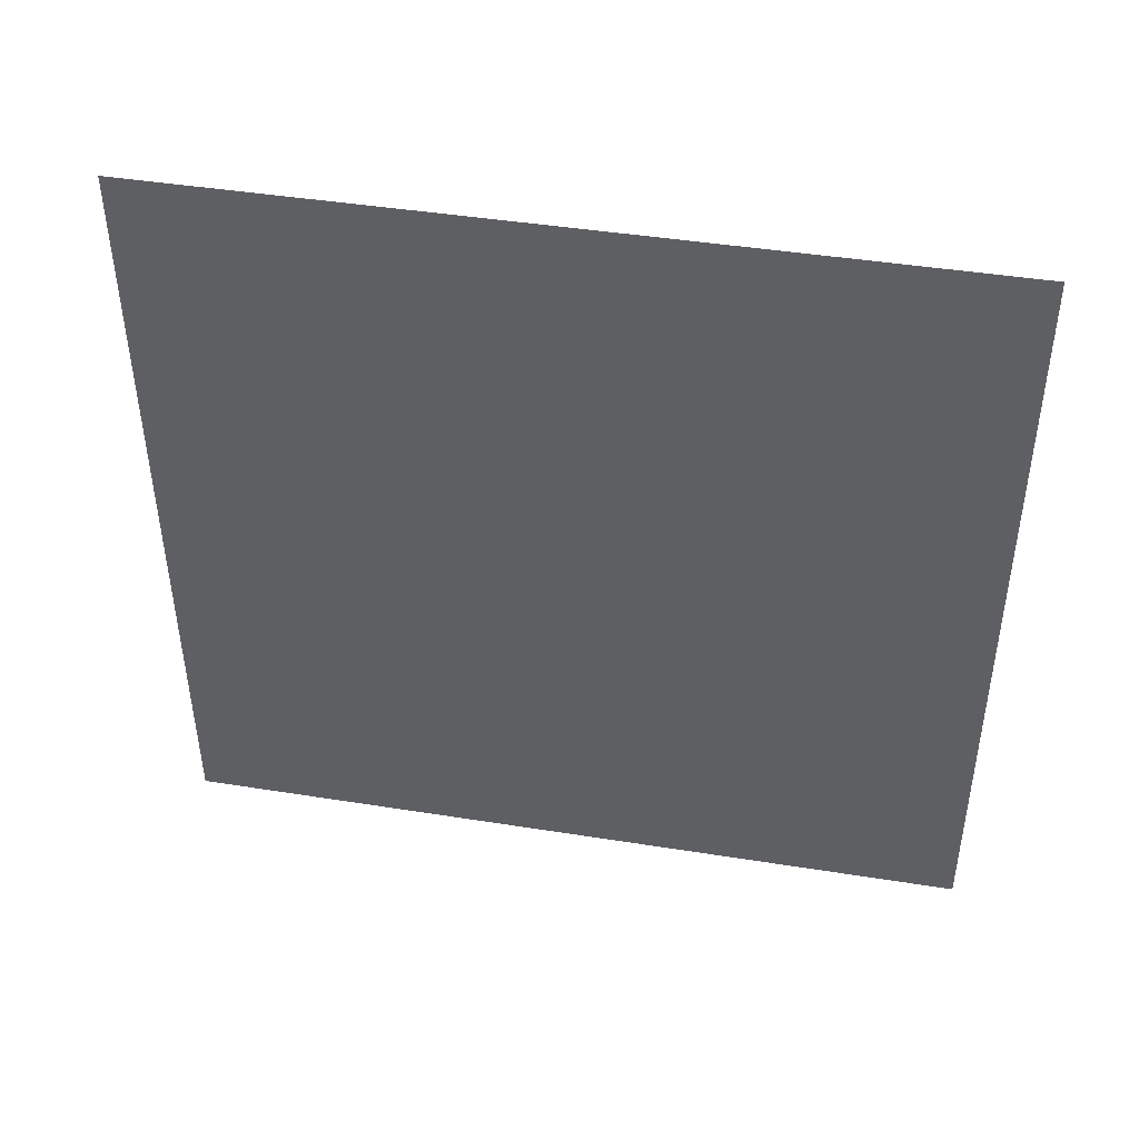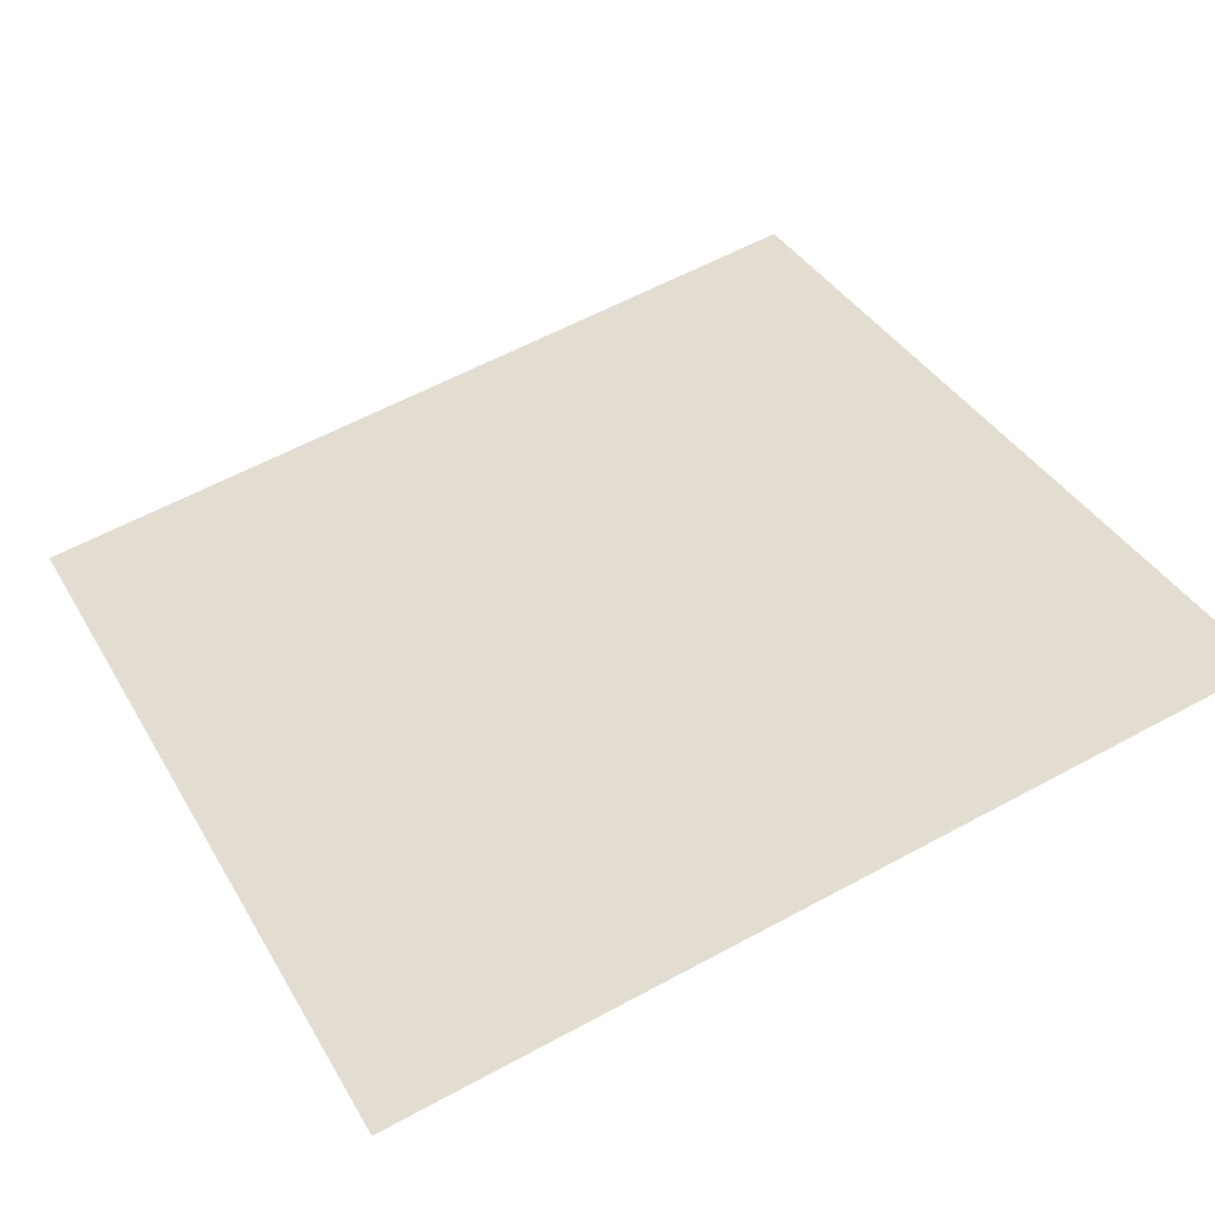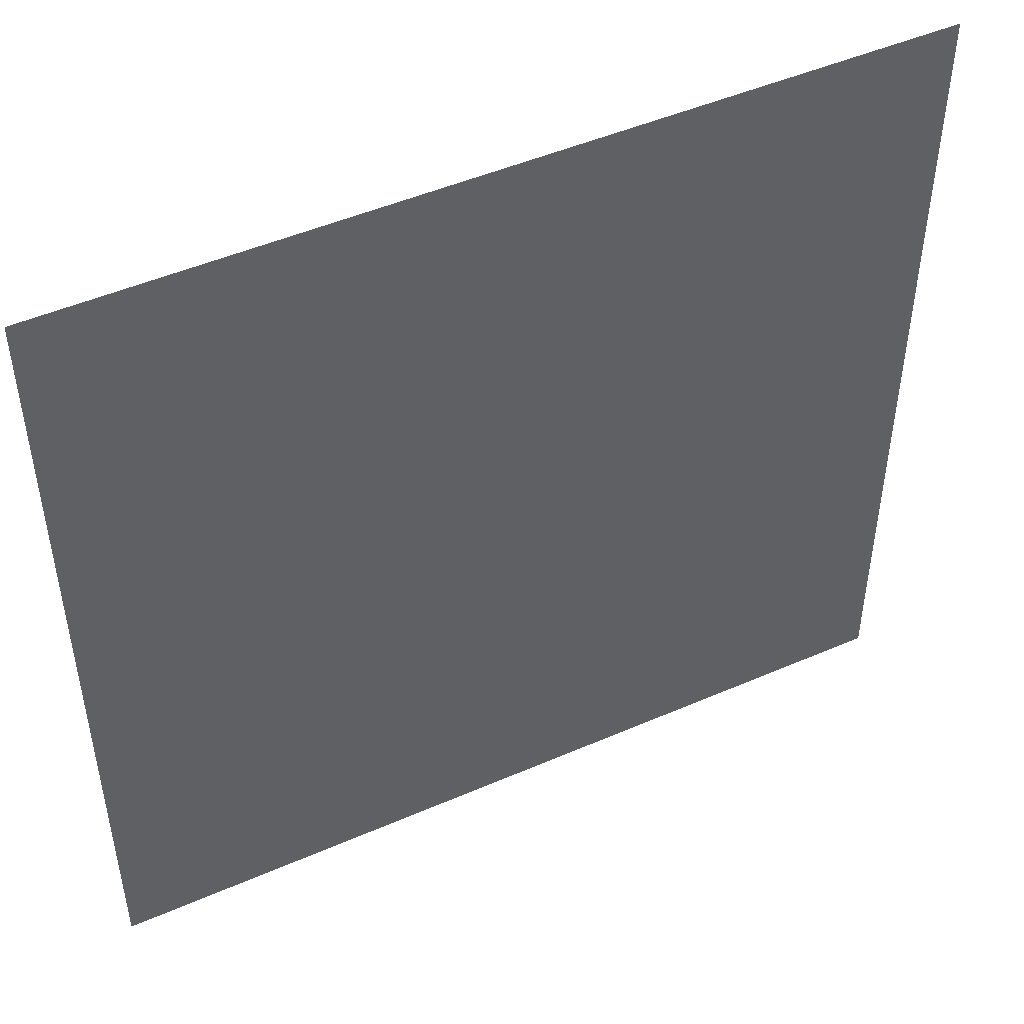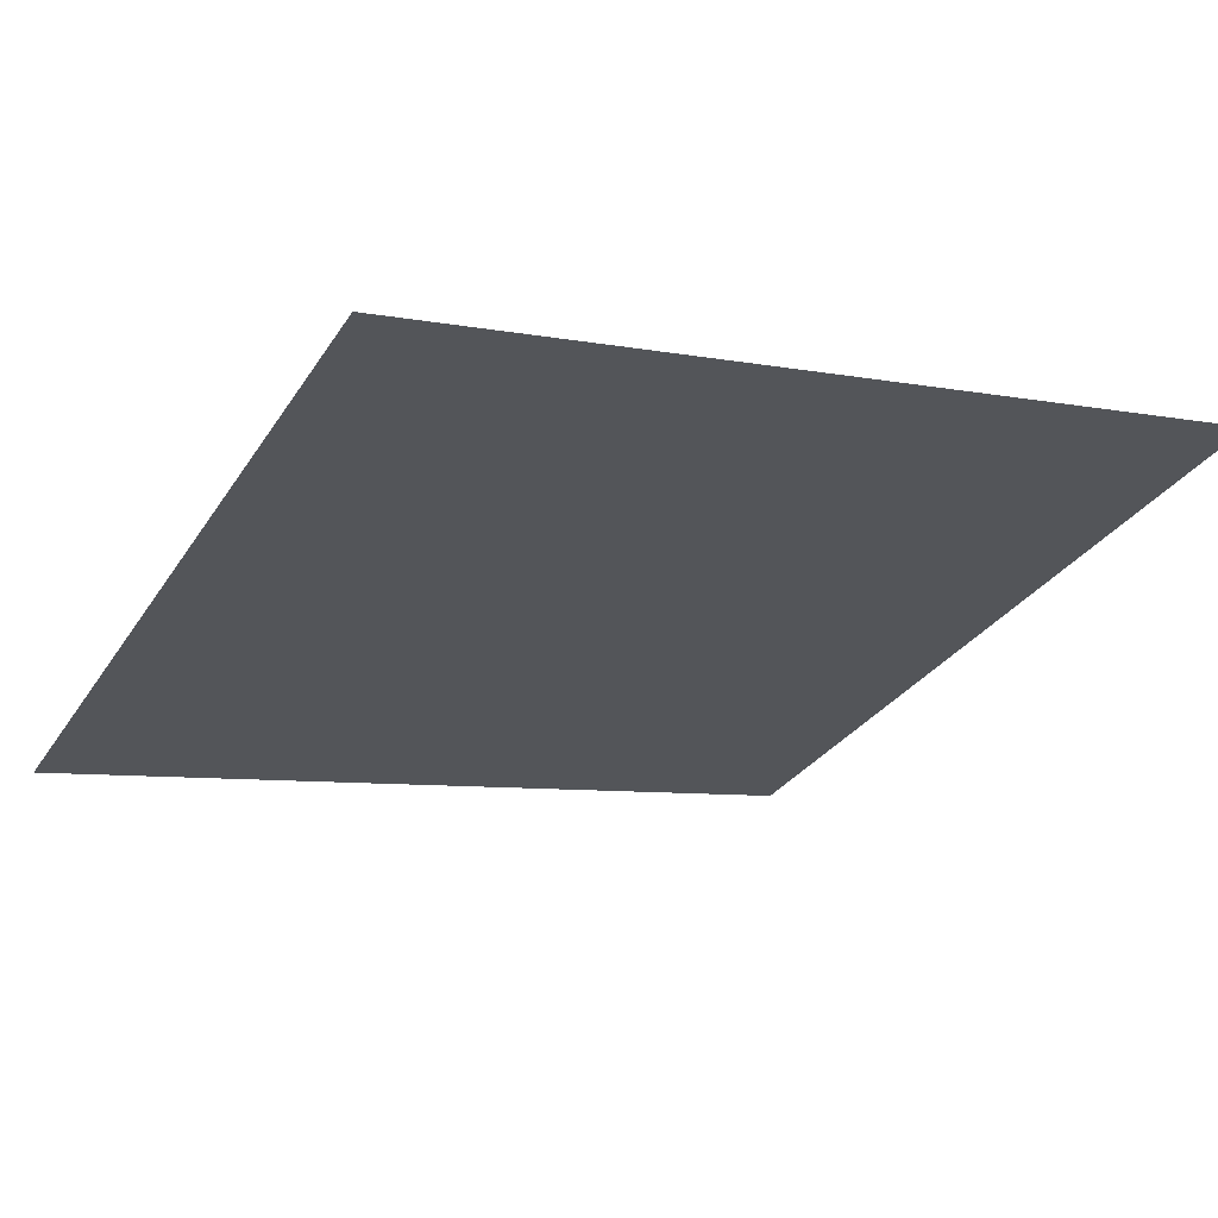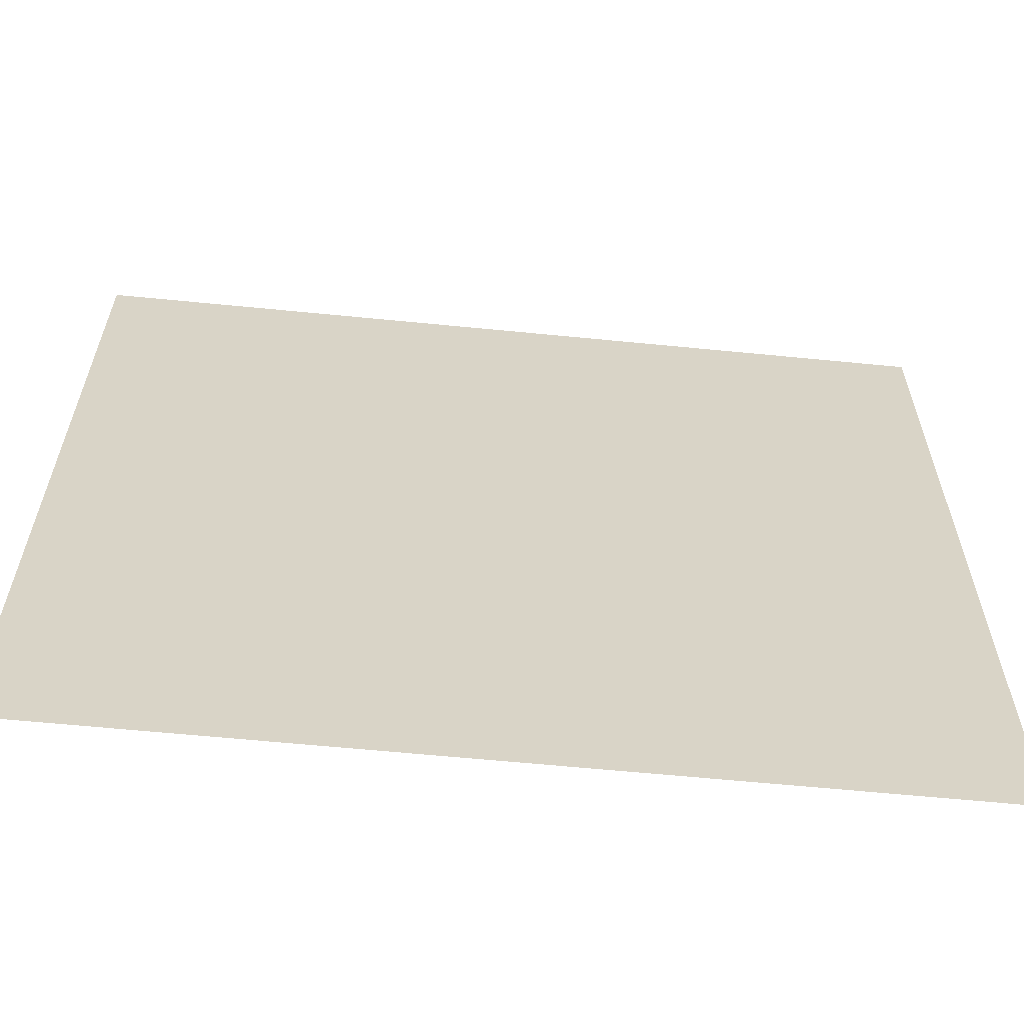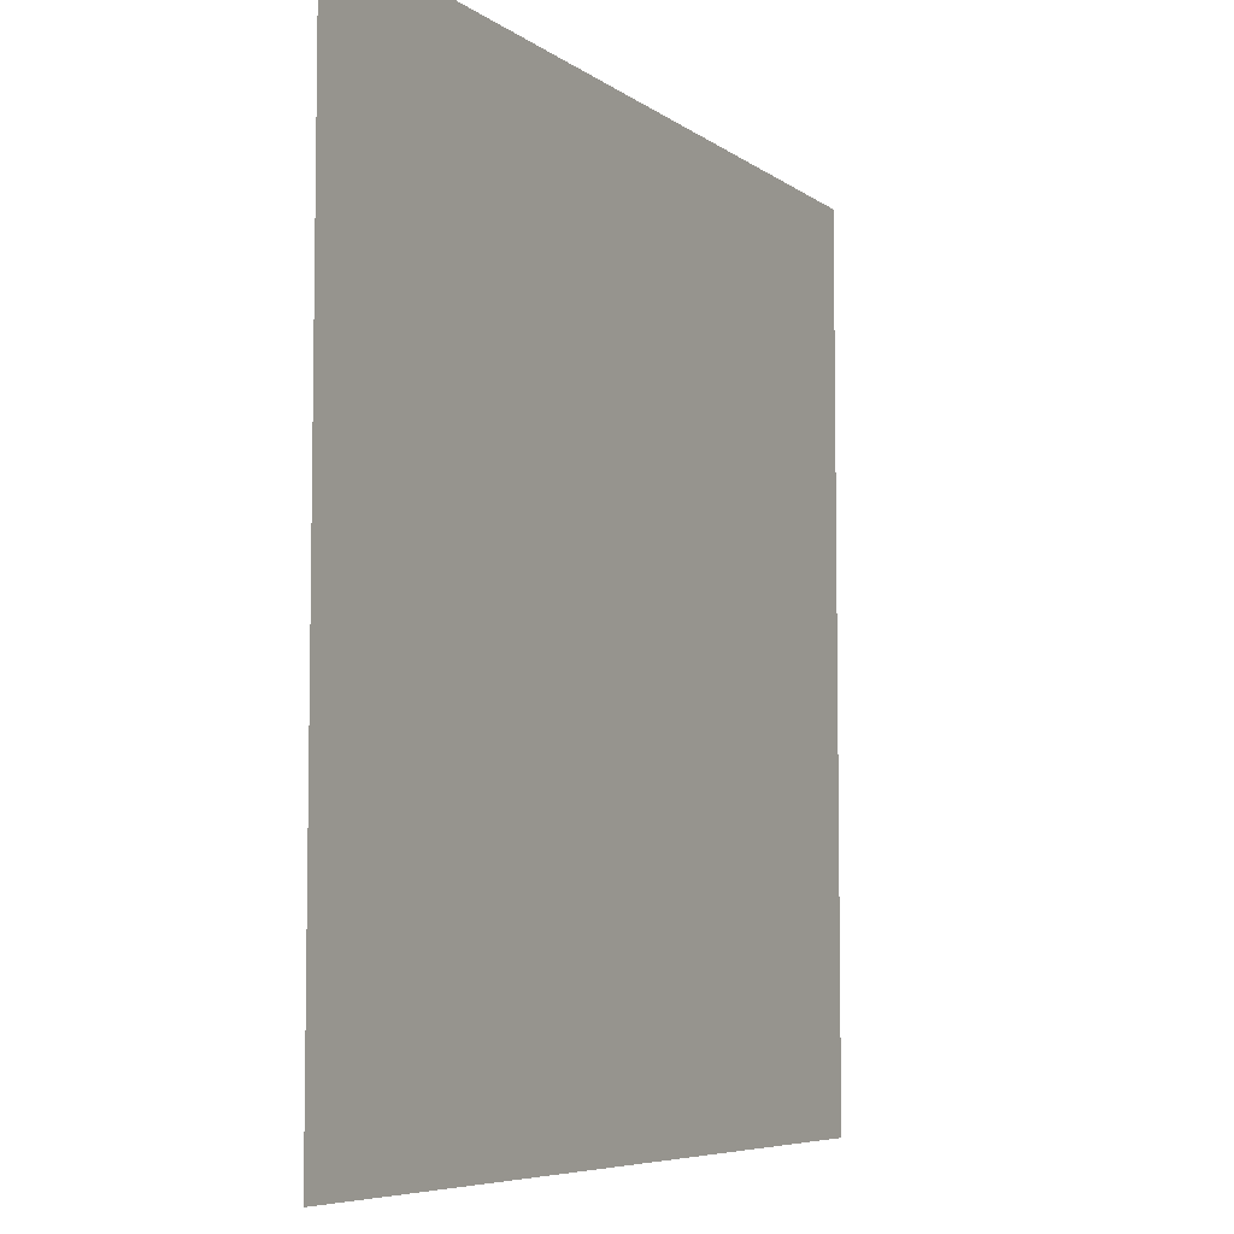
<metadata>
{"format":"obj","ext":"obj","renderer":"f3d","projection":"perspective","resolution":1024,"background":"white","views":[{"elev":-45.1,"azim":-179.8,"up":"+Y"},{"elev":37.9,"azim":-27.1,"up":"+Y"},{"elev":48.3,"azim":164.7,"up":"+Z"},{"elev":-30.0,"azim":-26.9,"up":"+Y"},{"elev":-62.2,"azim":4.9,"up":"+Z"},{"elev":-6.6,"azim":128.3,"up":"+Z"}]}
</metadata>
<code>
o roof/3690/flat
v -64 -120 -64
v 64 -96 -64
v 64 -96 64
v -64 -120 64
f 1 2 3
f 1 3 4

</code>
